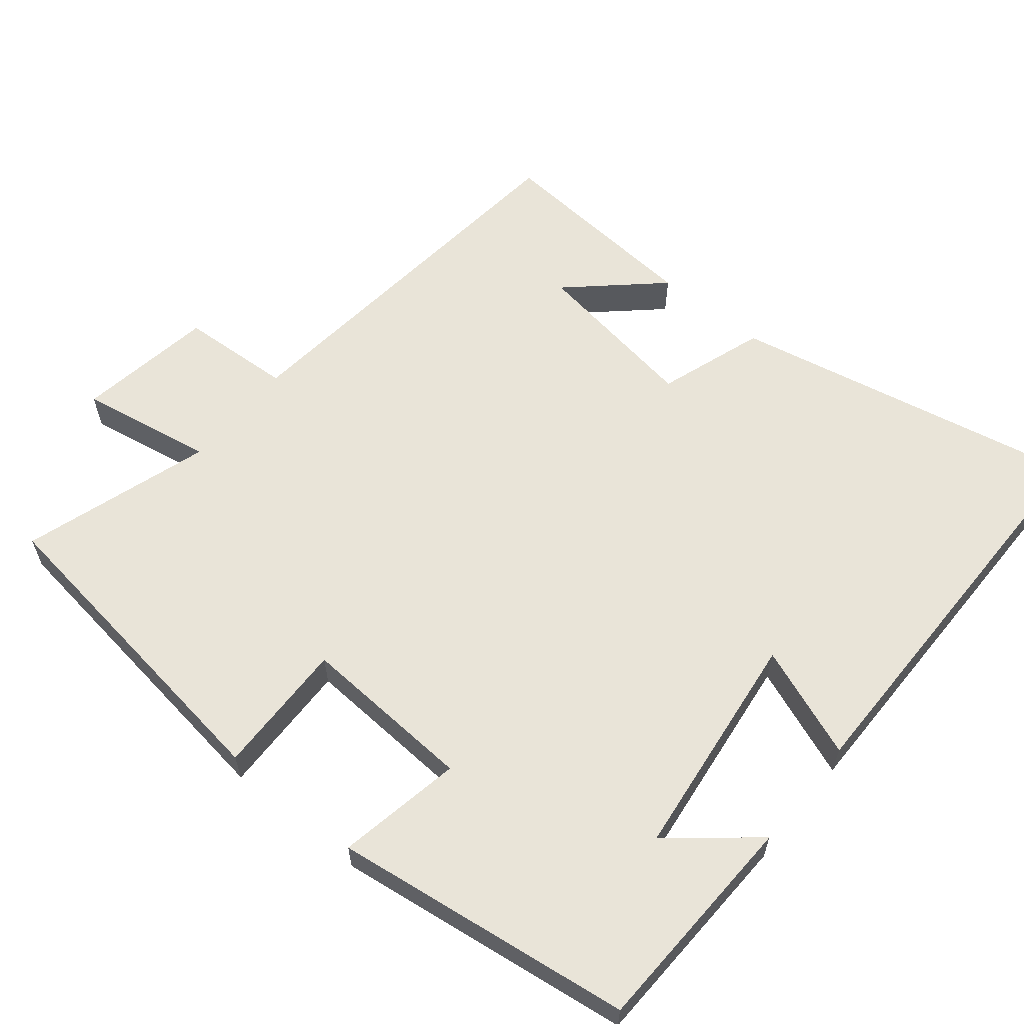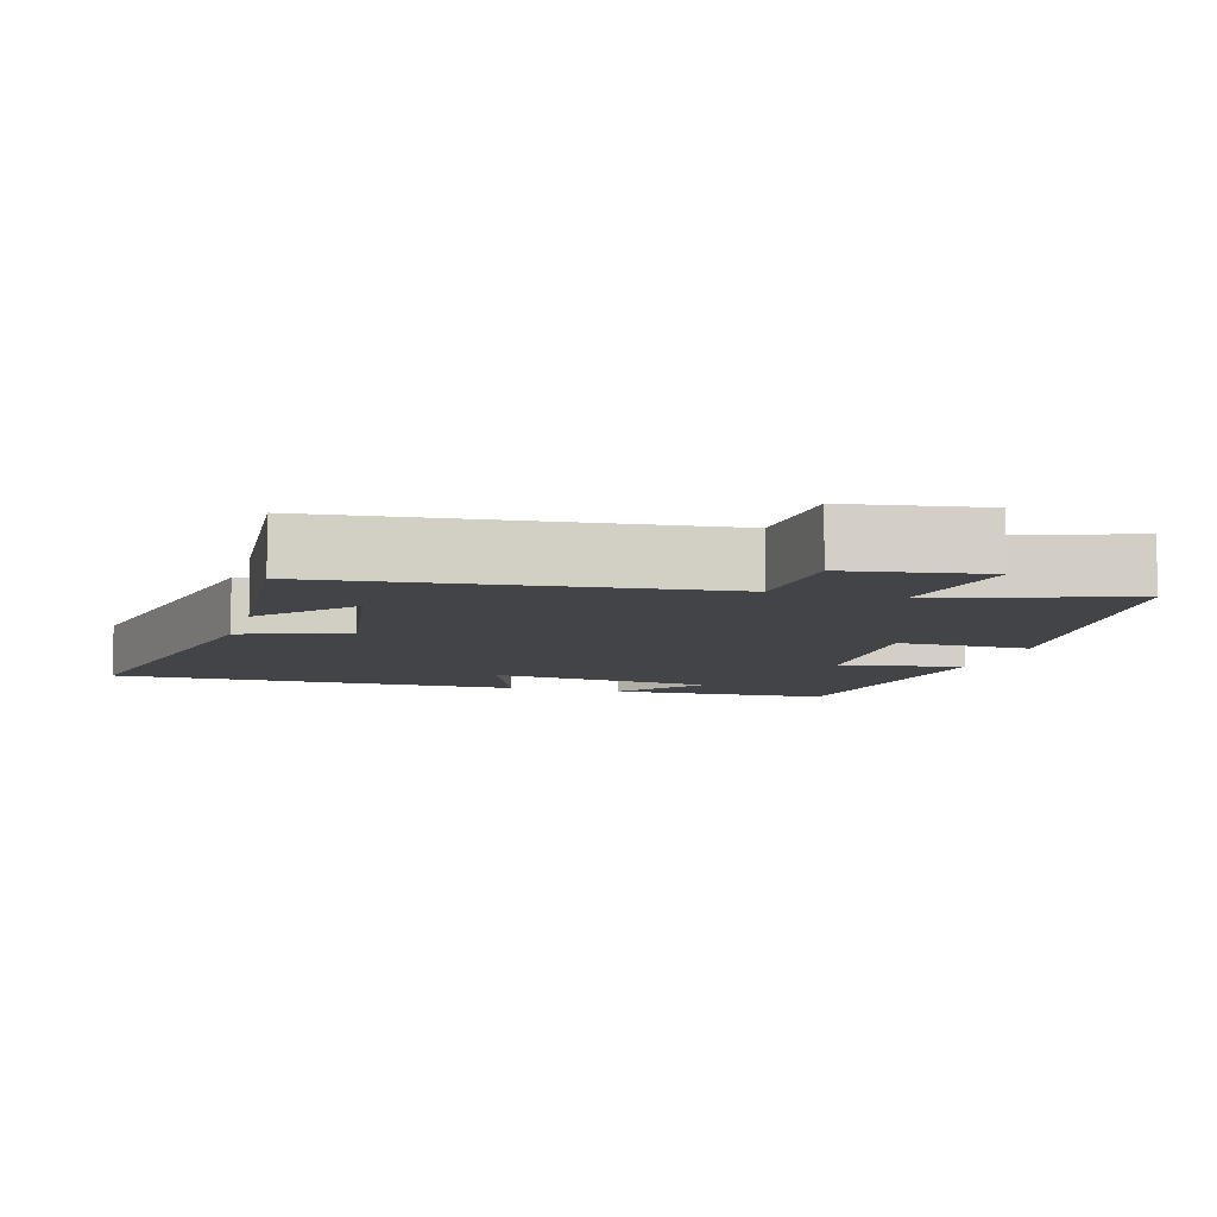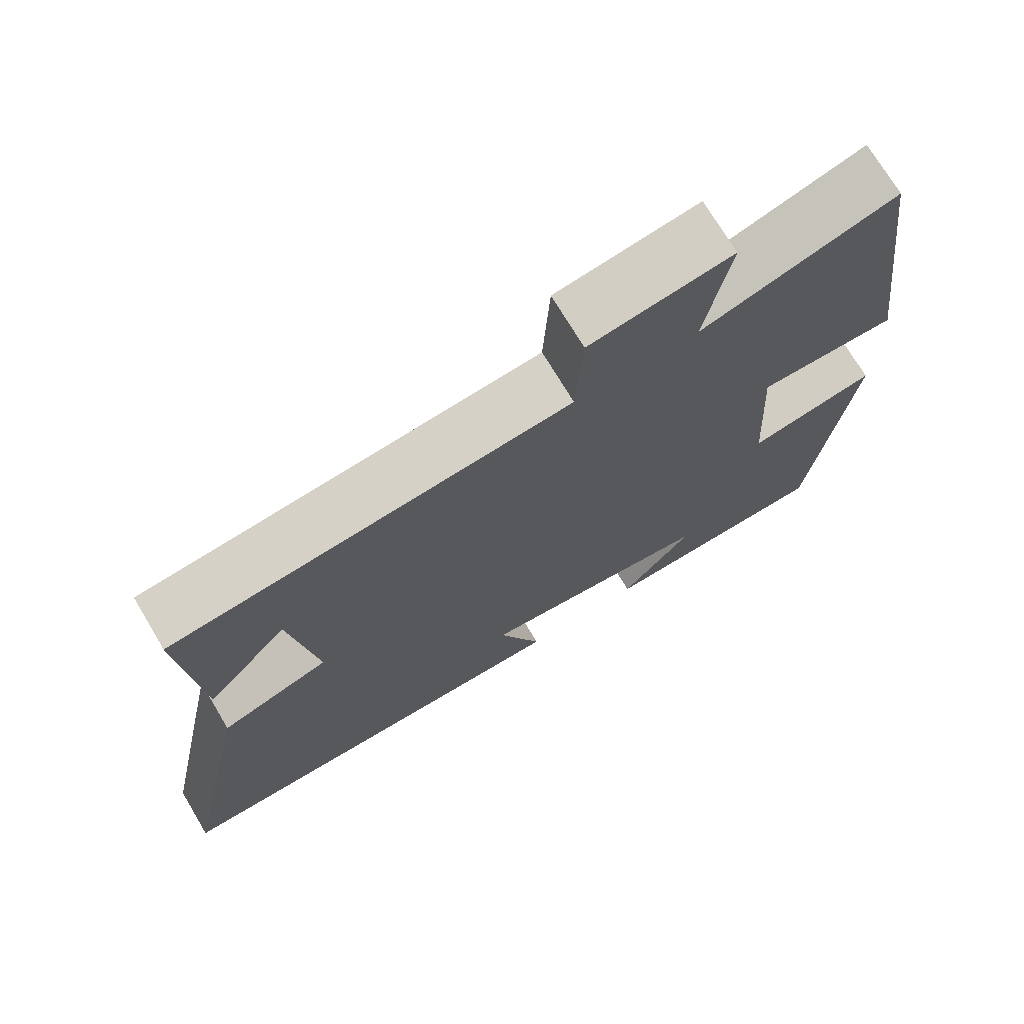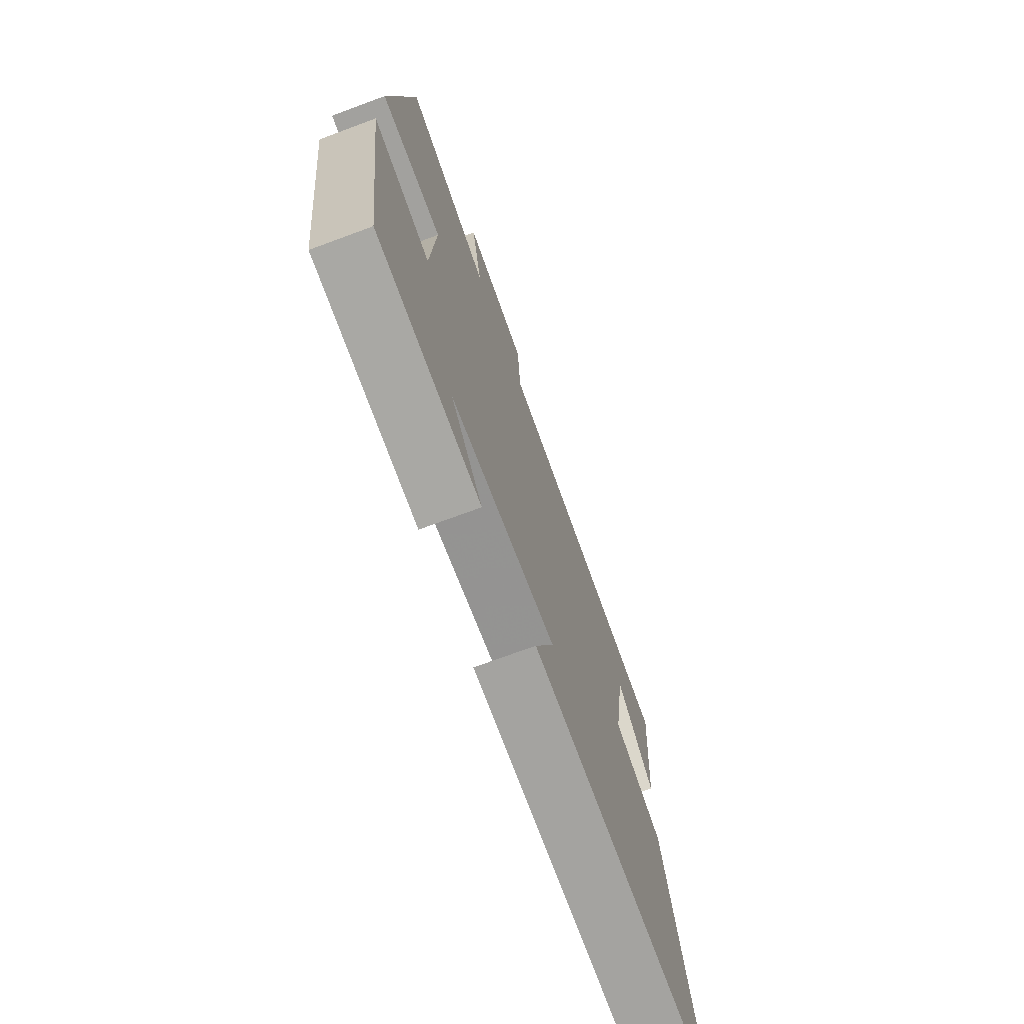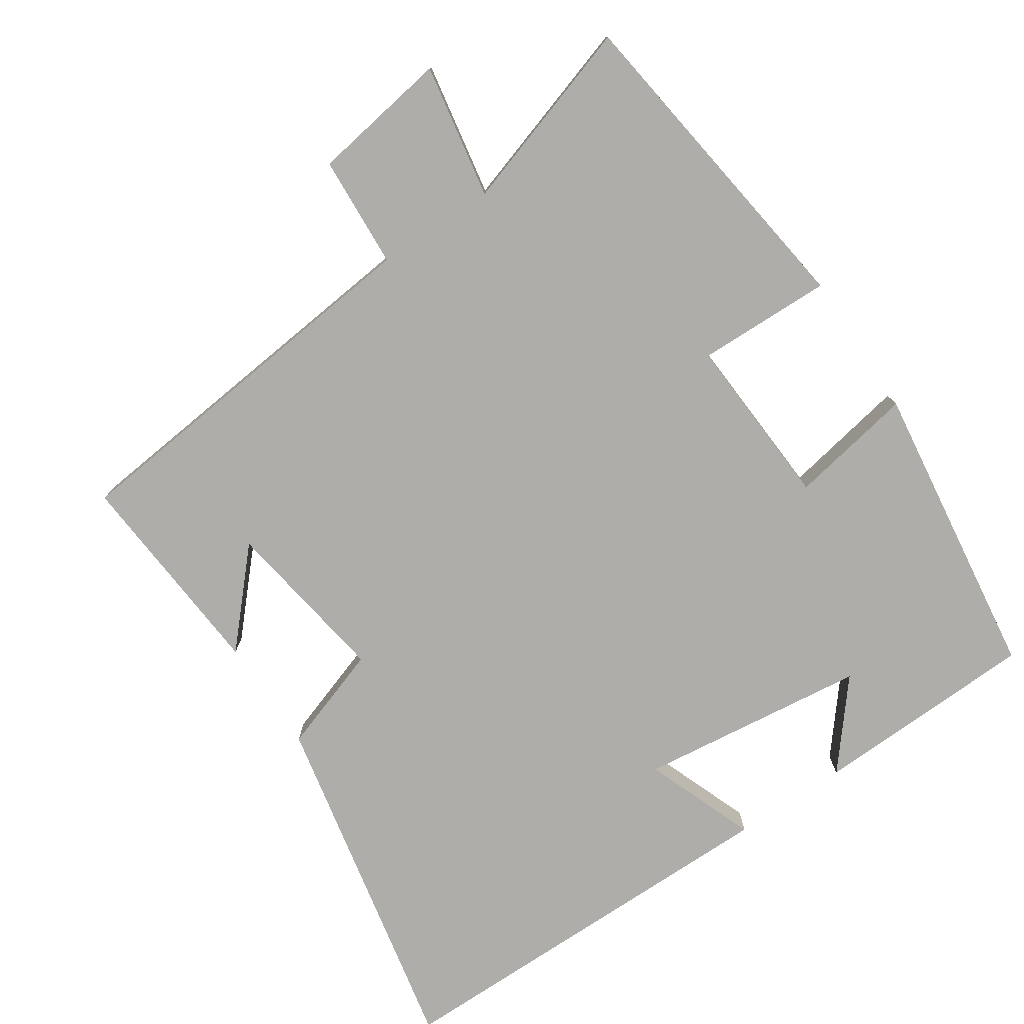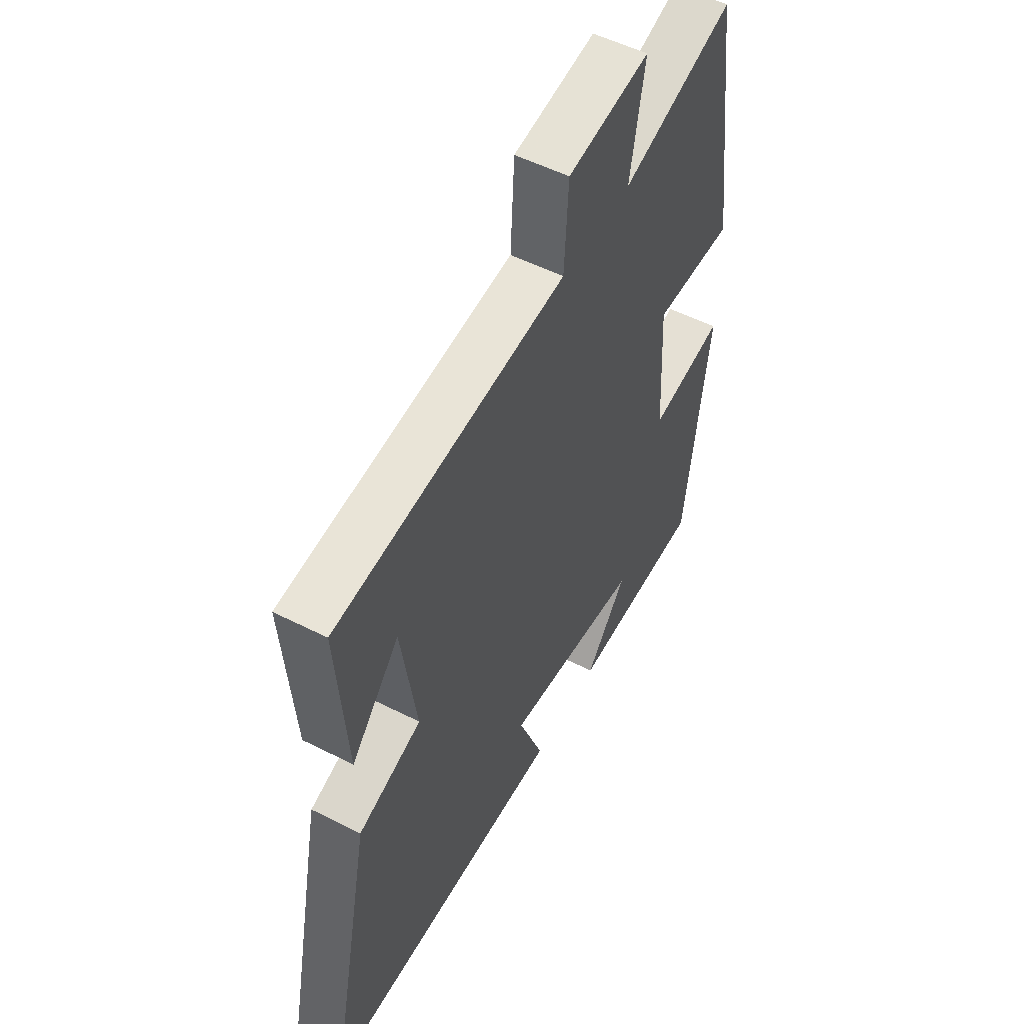
<metadata>
{"format":"obj","ext":"obj","renderer":"f3d","projection":"perspective","resolution":1024,"background":"white","views":[{"elev":60.5,"azim":129.2,"up":"+Y"},{"elev":-8.1,"azim":-16.0,"up":"+Y"},{"elev":72.4,"azim":-30.8,"up":"+Z"},{"elev":-73.1,"azim":110.3,"up":"+Z"},{"elev":-77.3,"azim":33.8,"up":"+Y"},{"elev":53.0,"azim":-61.4,"up":"+Z"}]}
</metadata>
<code>
v -0.523 0.07 0.444
v 0.011 0.07 0.5
v 0.02 0.07 0.655
v 0.21 0.07 0.685
v 0.177 0.07 0.5
v 0.438 0.07 0.583
v 0.5 0.07 0.129
v 0.314 0.07 0.133
v 0.328 0.07 -0.107
v 0.5 0.07 -0.075
v 0.445 0.07 -0.489
v 0.135 0.07 -0.5
v 0.23 0.07 -0.384
v -0.086 0.07 -0.346
v -0.027 0.07 -0.5
v -0.599 0.07 -0.499
v -0.5 0.07 -0.012
v -0.353 0.07 0.038
v -0.389 0.07 0.272
v -0.5 0.07 0.15
v -0.523 0 0.444
v 0.011 0 0.5
v 0.02 0 0.655
v 0.21 0 0.685
v 0.177 0 0.5
v 0.438 0 0.583
v 0.5 0 0.129
v 0.314 0 0.133
v 0.328 0 -0.107
v 0.5 0 -0.075
v 0.445 0 -0.489
v 0.135 0 -0.5
v 0.23 0 -0.384
v -0.086 0 -0.346
v -0.027 0 -0.5
v -0.599 0 -0.499
v -0.5 0 -0.012
v -0.353 0 0.038
v -0.389 0 0.272
v -0.5 0 0.15
f 19 20 1
f 16 17 18
f 15 16 18
f 14 15 18
f 13 14 18 19
f 10 11 12 13
f 9 10 13
f 19 1 2
f 13 19 2
f 9 13 2
f 8 9 2
f 5 6 7 8
f 2 3 4 5
f 2 5 8
f 21 40 39
f 38 37 36
f 38 36 35
f 38 35 34
f 39 38 34 33
f 33 32 31 30
f 33 30 29
f 22 21 39
f 22 39 33
f 22 33 29
f 22 29 28
f 28 27 26 25
f 25 24 23 22
f 28 25 22
f 1 21 22 2
f 2 22 23 3
f 3 23 24 4
f 4 24 25 5
f 5 25 26 6
f 6 26 27 7
f 7 27 28 8
f 8 28 29 9
f 9 29 30 10
f 10 30 31 11
f 11 31 32 12
f 12 32 33 13
f 13 33 34 14
f 14 34 35 15
f 15 35 36 16
f 16 36 37 17
f 17 37 38 18
f 18 38 39 19
f 19 39 40 20
f 20 40 21 1

</code>
